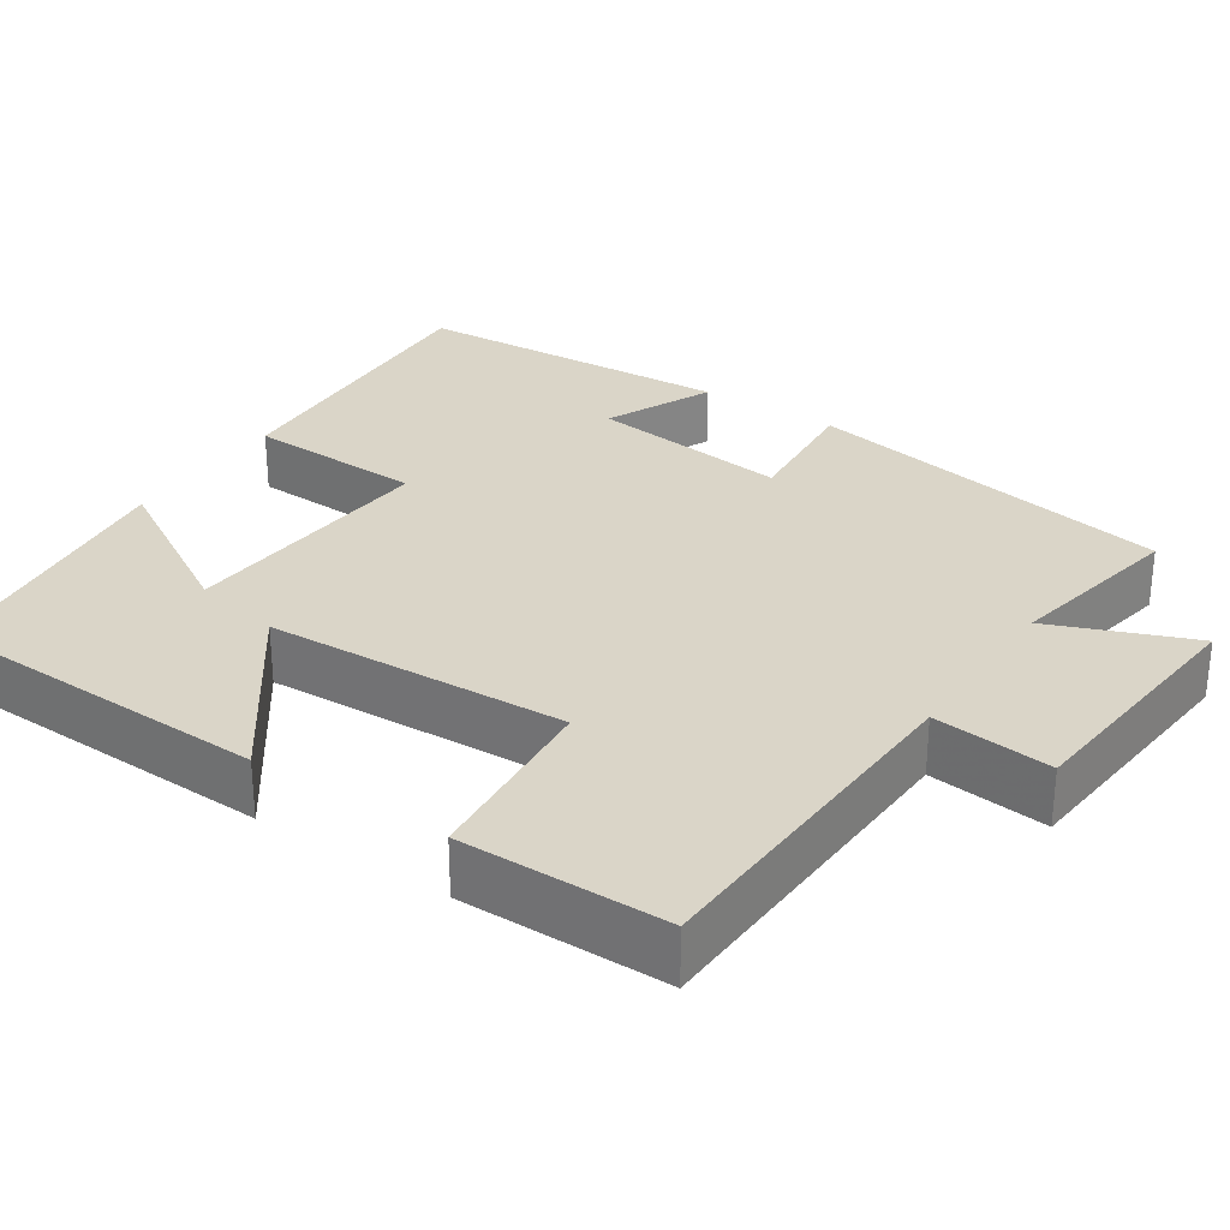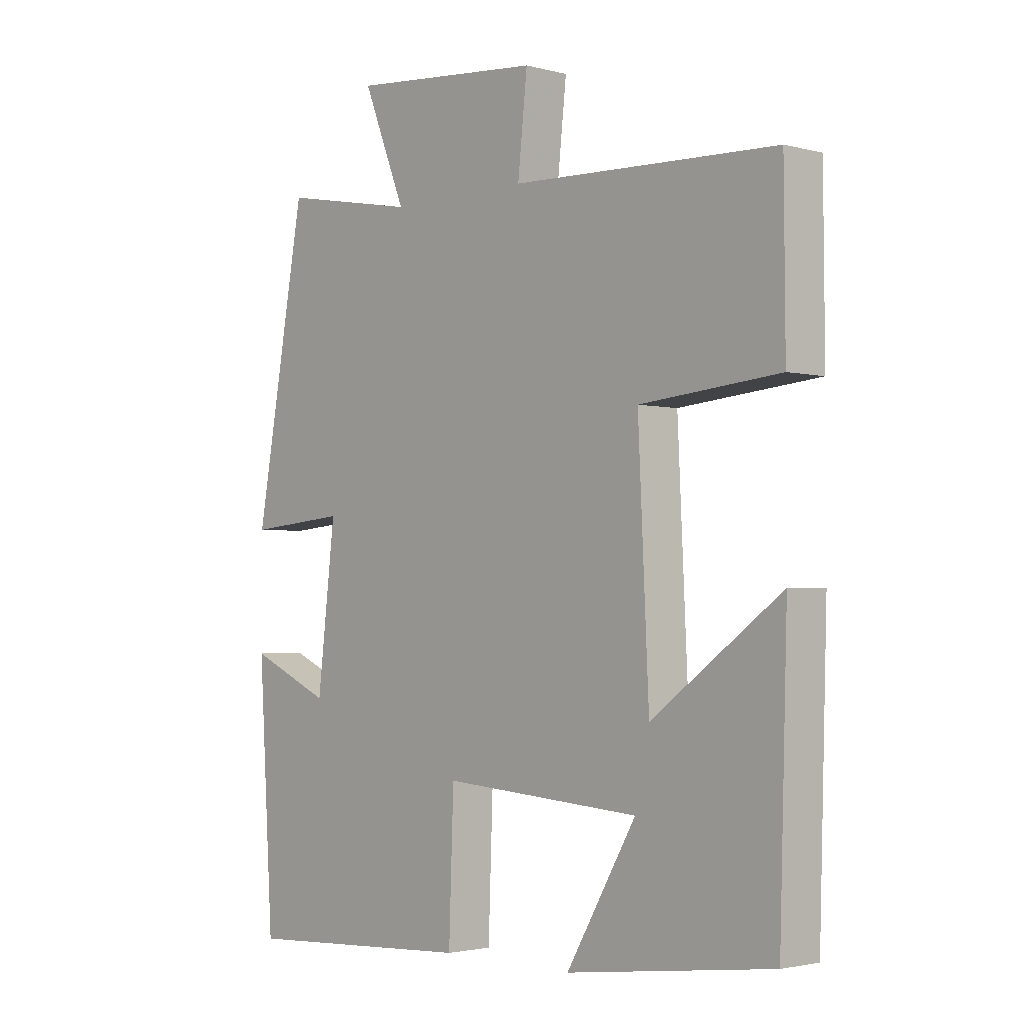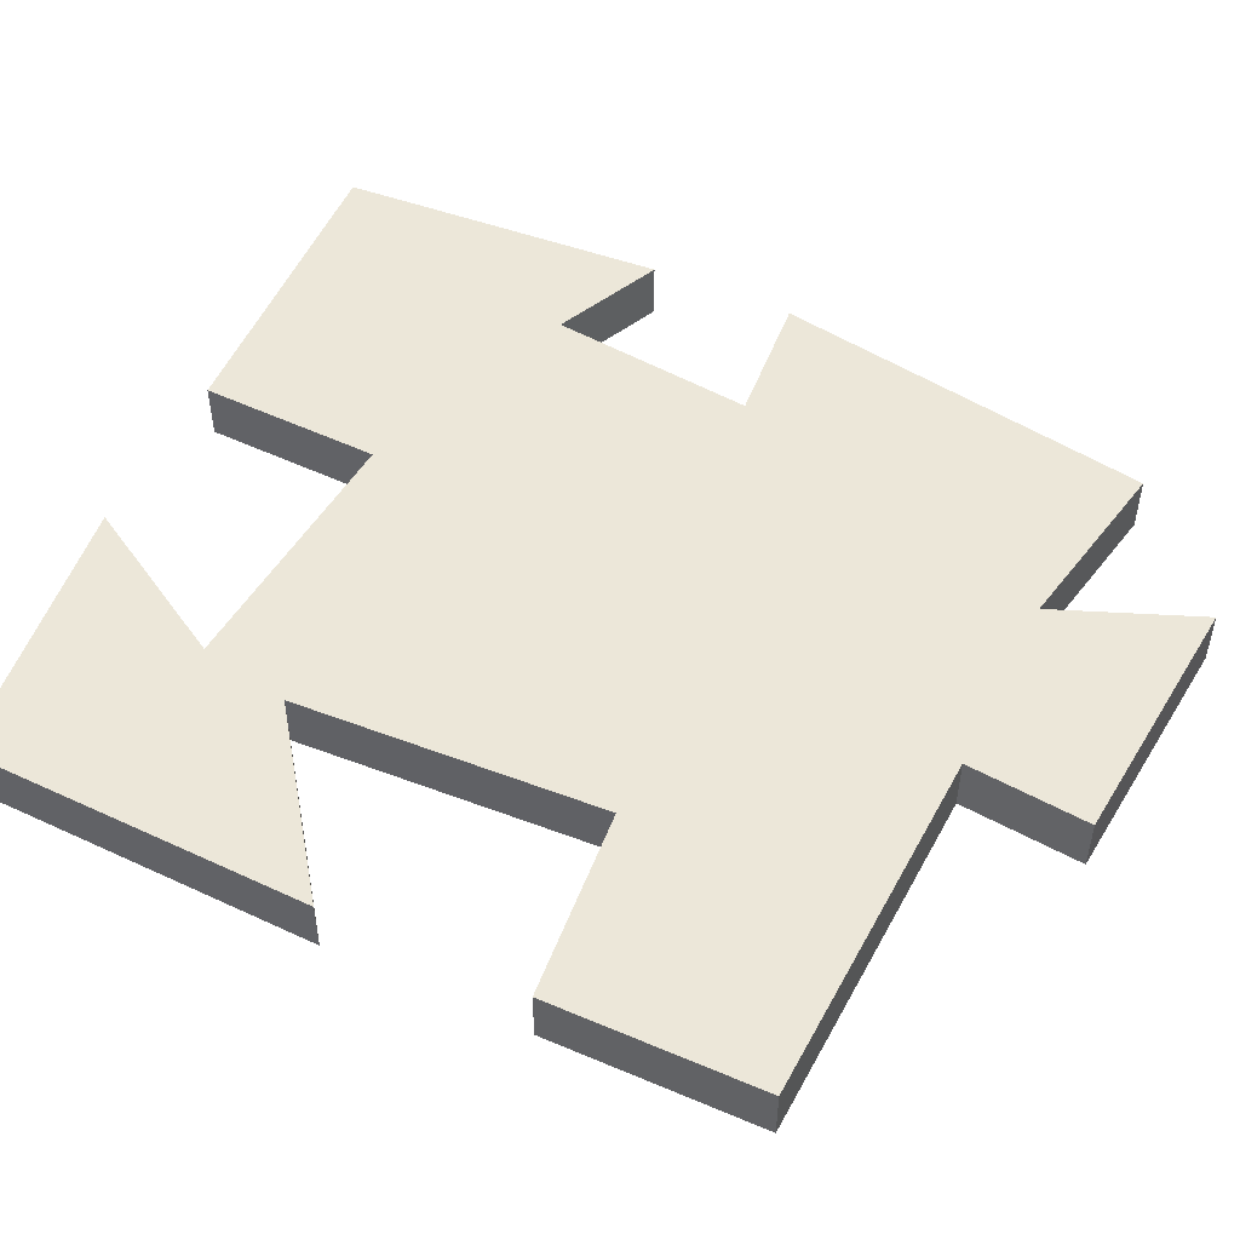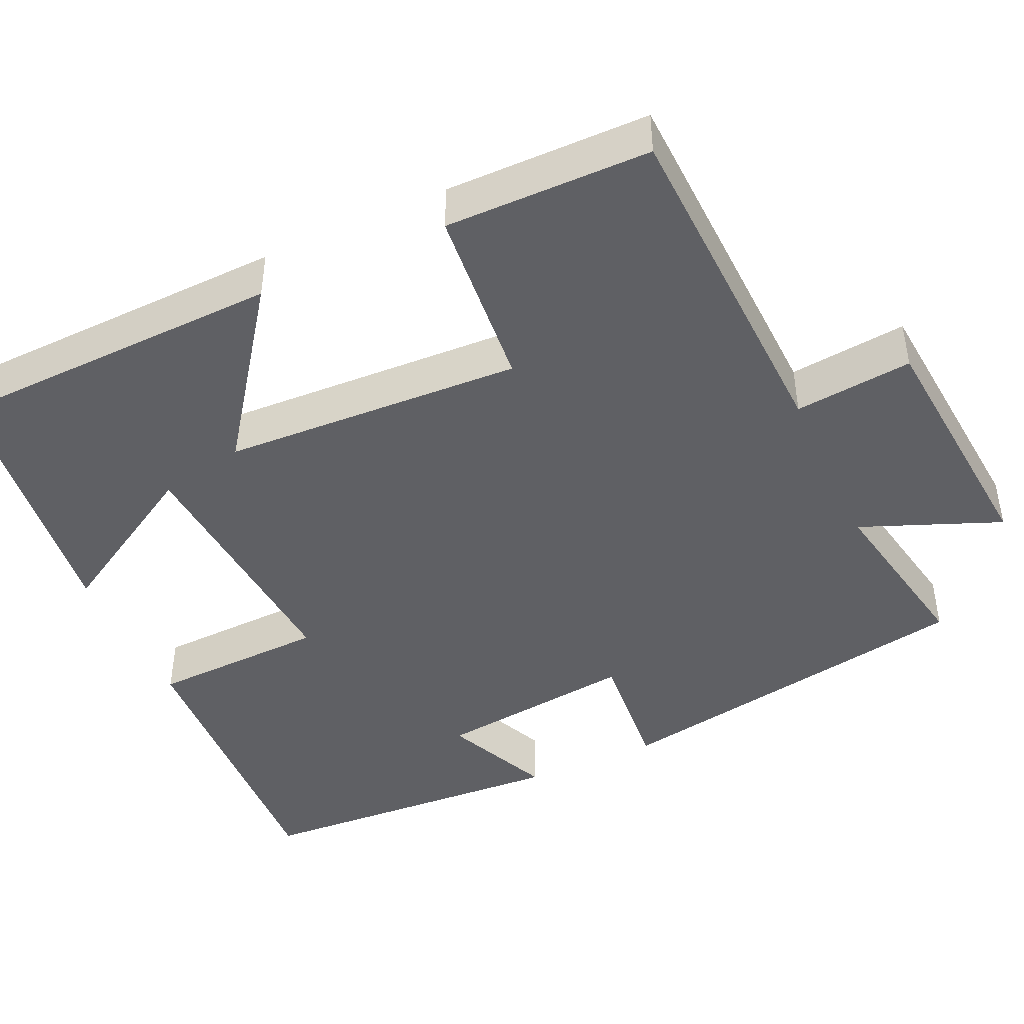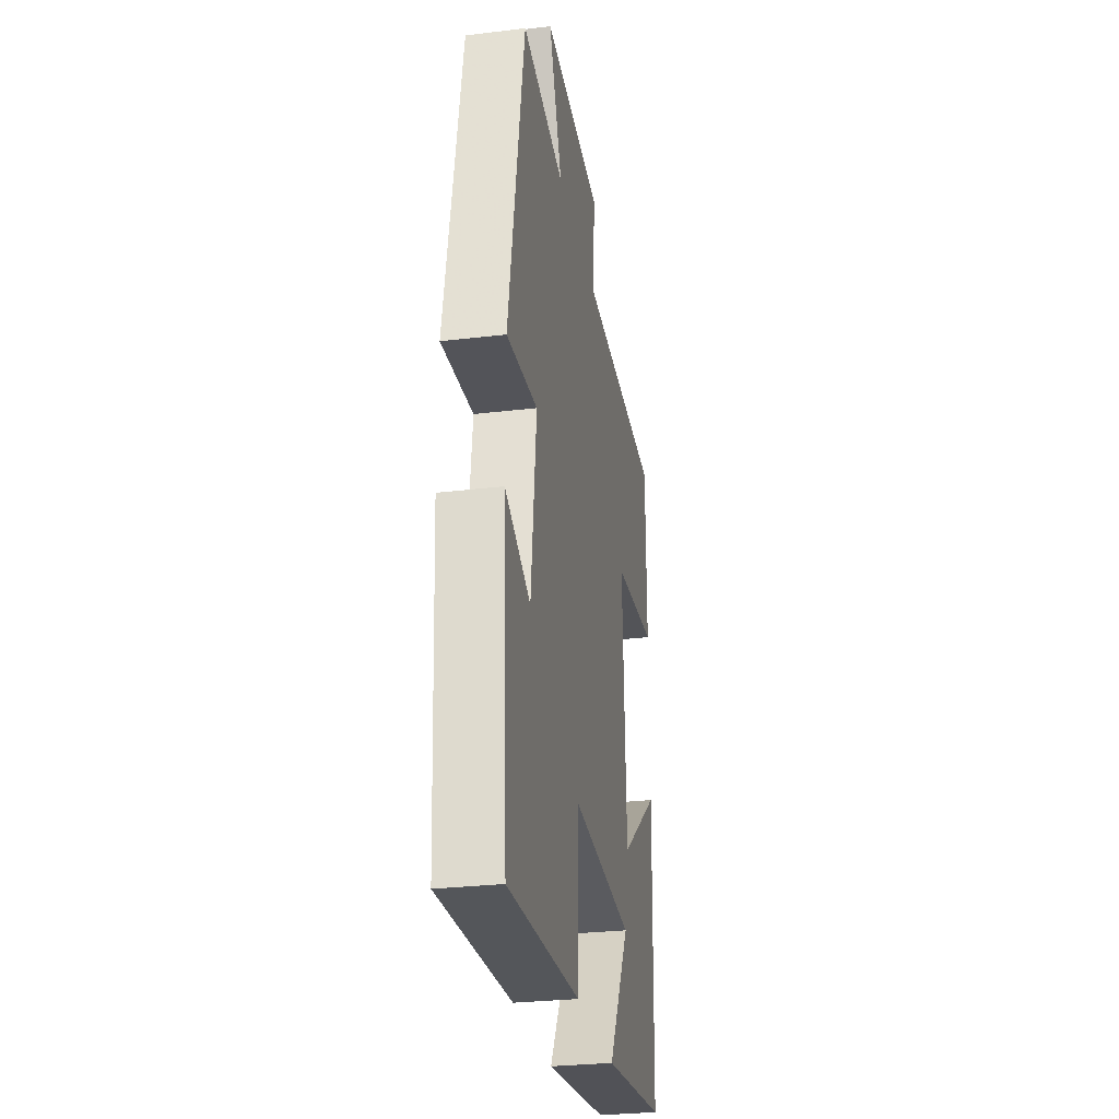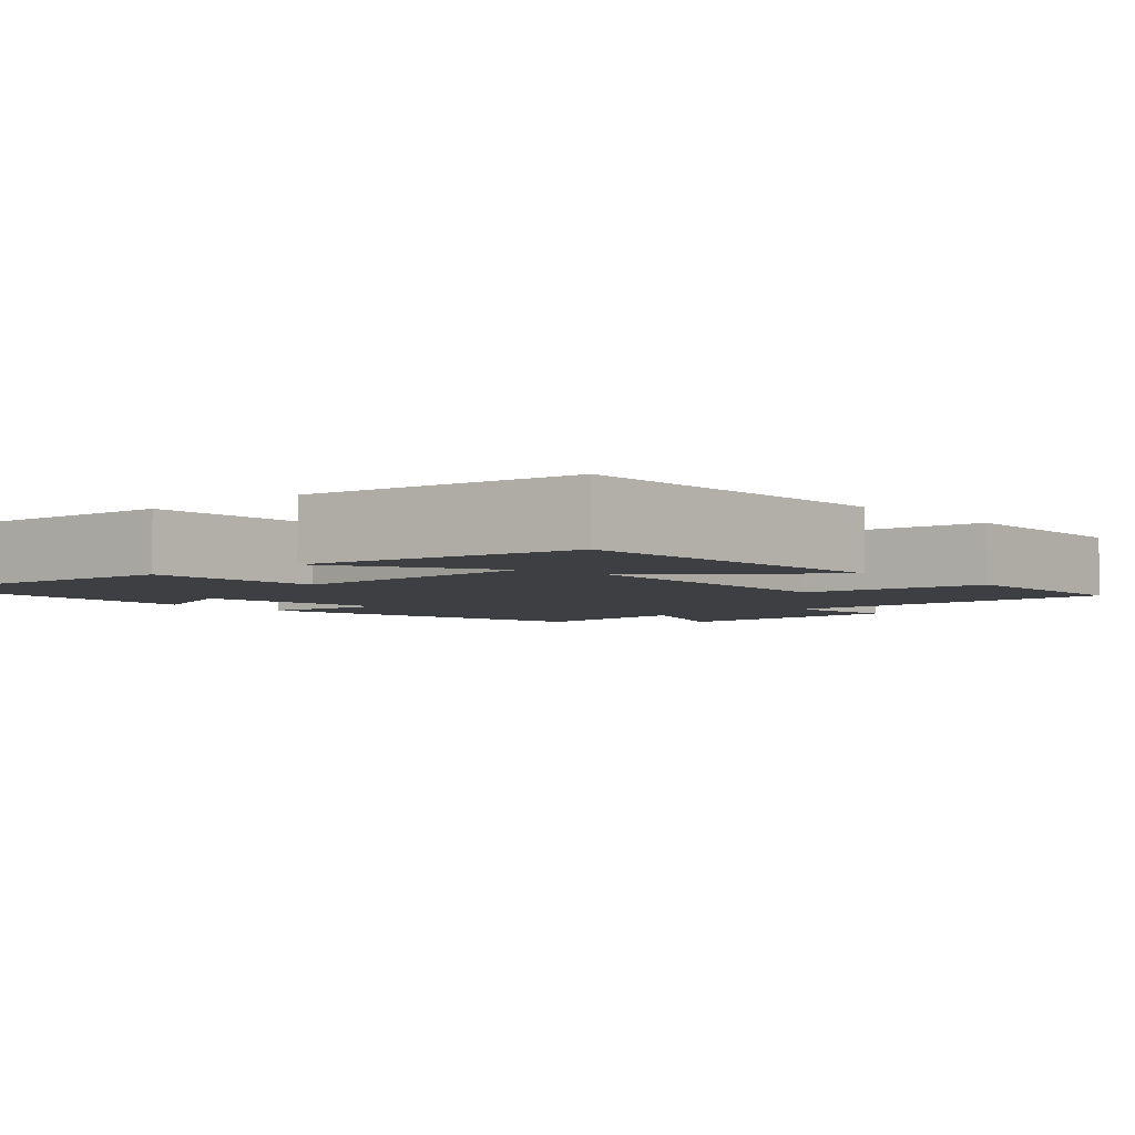
<metadata>
{"format":"obj","ext":"obj","renderer":"f3d","projection":"perspective","resolution":1024,"background":"white","views":[{"elev":29.3,"azim":-56.2,"up":"+Y"},{"elev":-2.4,"azim":-132.6,"up":"+Z"},{"elev":49.8,"azim":-64.5,"up":"+Y"},{"elev":-44.4,"azim":-65.3,"up":"+Y"},{"elev":-28.8,"azim":100.2,"up":"+Z"},{"elev":-4.1,"azim":-139.4,"up":"+Y"}]}
</metadata>
<code>
v 0.475 0.07 -0.522
v 0.084 0.07 -0.5
v 0.076 0.07 -0.274
v -0.258 0.07 -0.298
v -0.14 0.07 -0.5
v -0.487 0.07 -0.456
v -0.5 0.07 -0.024
v -0.282 0.07 -0.184
v -0.264 0.07 0.2
v -0.5 0.07 0.222
v -0.498 0.07 0.484
v -0.05 0.07 0.5
v -0.066 0.07 0.651
v 0.258 0.07 0.679
v 0.186 0.07 0.5
v 0.415 0.07 0.543
v 0.5 0.07 0.067
v 0.333 0.07 0.082
v 0.363 0.07 -0.174
v 0.5 0.07 -0.113
v 0.475 0 -0.522
v 0.084 0 -0.5
v 0.076 0 -0.274
v -0.258 0 -0.298
v -0.14 0 -0.5
v -0.487 0 -0.456
v -0.5 0 -0.024
v -0.282 0 -0.184
v -0.264 0 0.2
v -0.5 0 0.222
v -0.498 0 0.484
v -0.05 0 0.5
v -0.066 0 0.651
v 0.258 0 0.679
v 0.186 0 0.5
v 0.415 0 0.543
v 0.5 0 0.067
v 0.333 0 0.082
v 0.363 0 -0.174
v 0.5 0 -0.113
f 19 20 1 2
f 18 19 2 3
f 15 16 17 18
f 15 18 3 4
f 12 13 14 15
f 12 15 4
f 9 10 11 12
f 8 9 12 4
f 7 8 4
f 4 5 6 7
f 22 21 40 39
f 23 22 39 38
f 38 37 36 35
f 24 23 38 35
f 35 34 33 32
f 24 35 32
f 32 31 30 29
f 24 32 29 28
f 24 28 27
f 27 26 25 24
f 1 21 22 2
f 2 22 23 3
f 3 23 24 4
f 4 24 25 5
f 5 25 26 6
f 6 26 27 7
f 7 27 28 8
f 8 28 29 9
f 9 29 30 10
f 10 30 31 11
f 11 31 32 12
f 12 32 33 13
f 13 33 34 14
f 14 34 35 15
f 15 35 36 16
f 16 36 37 17
f 17 37 38 18
f 18 38 39 19
f 19 39 40 20
f 20 40 21 1

</code>
